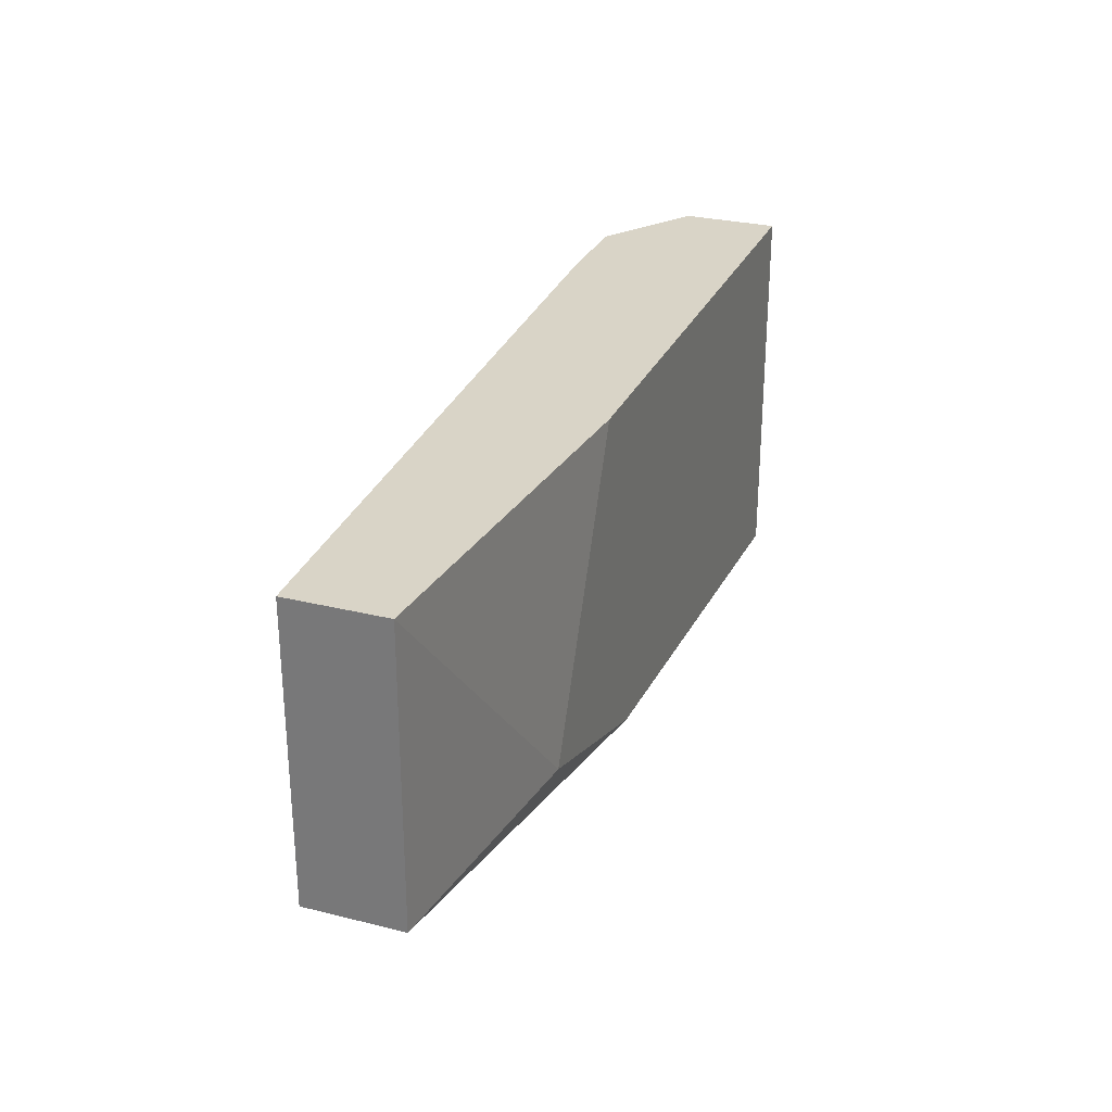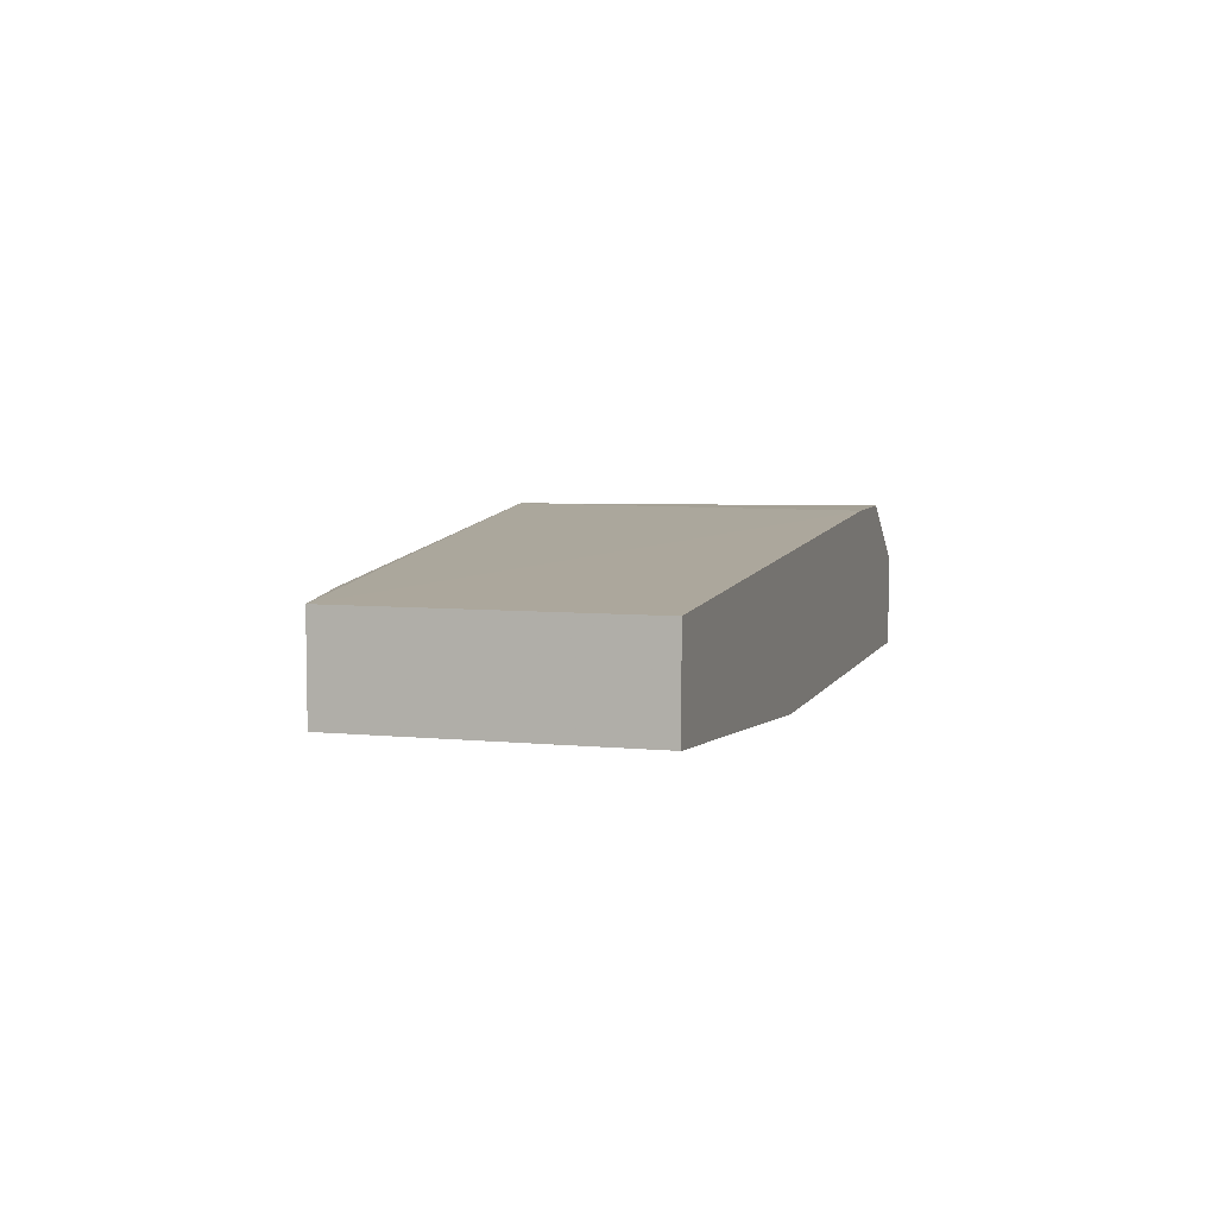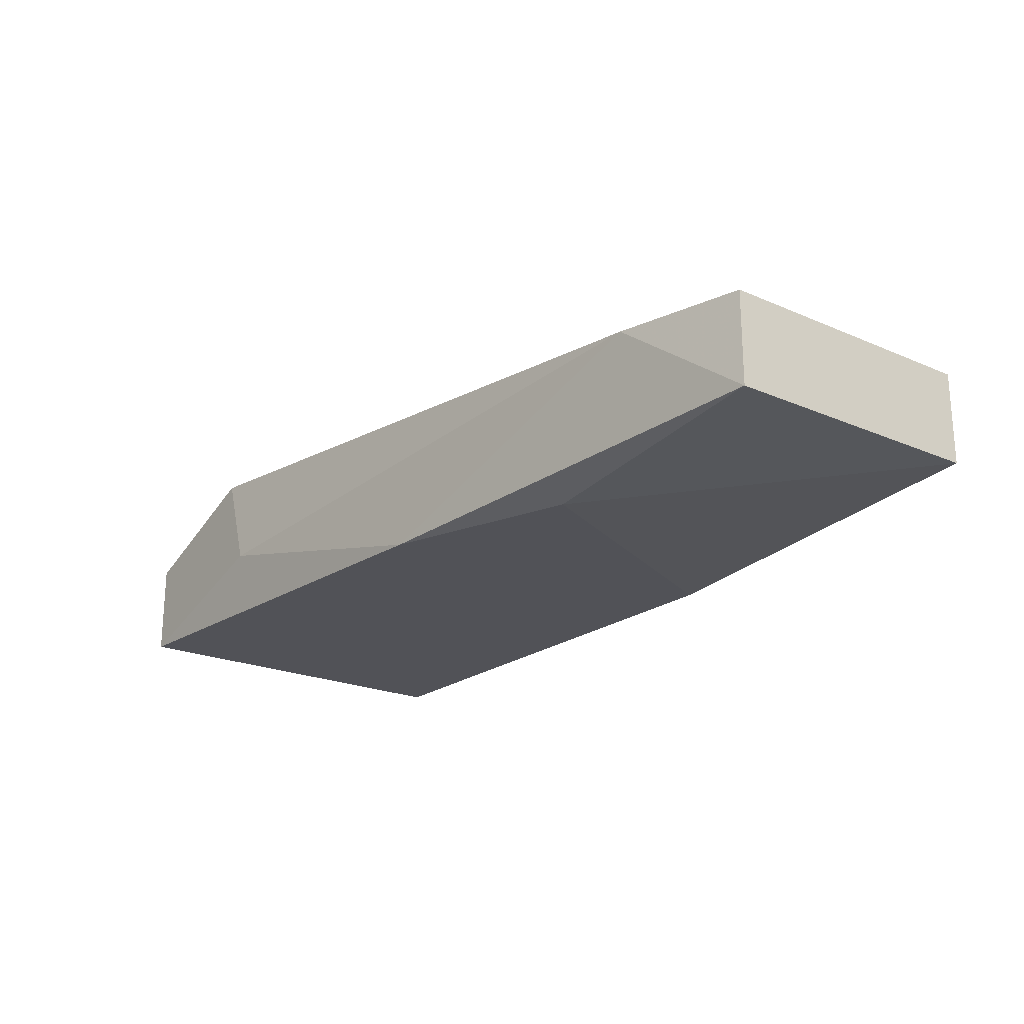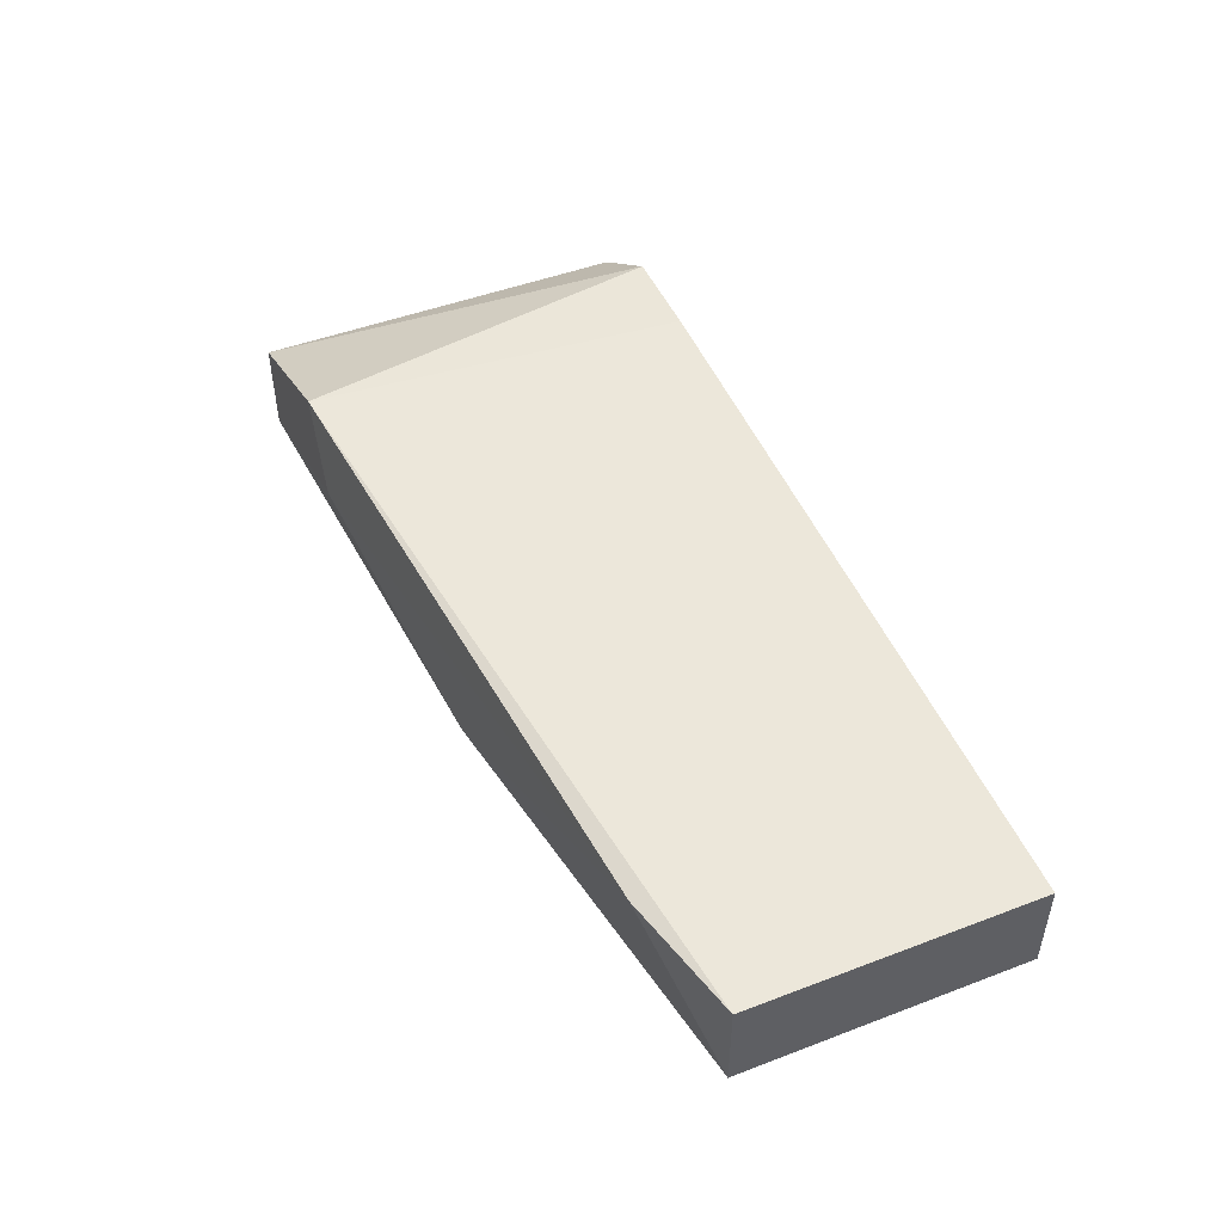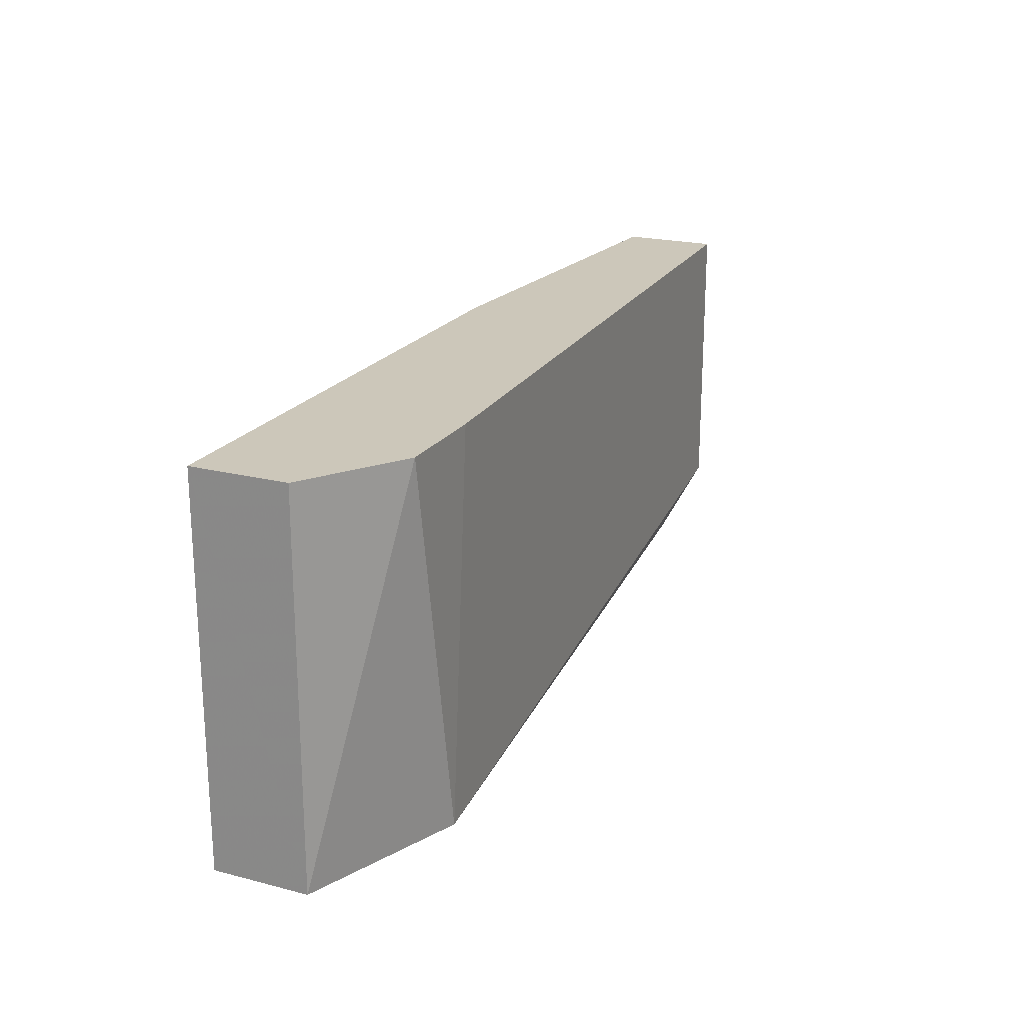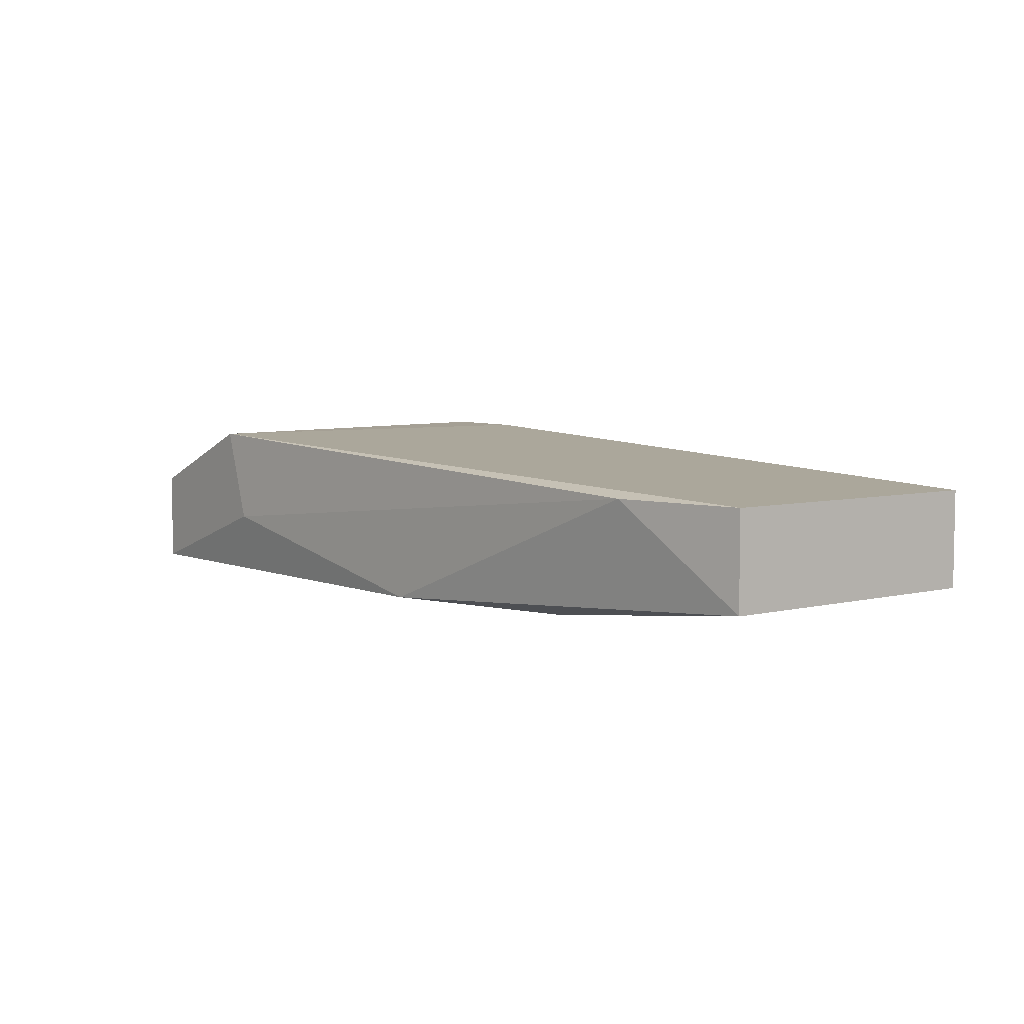
<metadata>
{"format":"obj","ext":"obj","renderer":"f3d","projection":"perspective","resolution":1024,"background":"white","views":[{"elev":28.4,"azim":110.5,"up":"+Y"},{"elev":6.1,"azim":106.6,"up":"+Z"},{"elev":-21.5,"azim":52.6,"up":"+Z"},{"elev":47.7,"azim":66.9,"up":"+Z"},{"elev":21.3,"azim":-65.4,"up":"+Y"},{"elev":5.9,"azim":53.4,"up":"+Z"}]}
</metadata>
<code>
v 5.9e-05 -0.02638 -0.04631
v -0.02491 -0.02805 -0.04631
v -0.02491 -0.02805 -0.04132
v -0.02491 -0.008075 -0.04631
v -0.02491 -0.008075 -0.04132
v 0.01671 -0.02472 -0.03965
v -0.01991 -0.008075 -0.03799
v -0.01492 -0.02805 -0.04298
v -0.01492 -0.008075 -0.03799
v 0.01004 -0.02305 -0.04631
v 0.003386 -0.008075 -0.04631
v -0.01658 -0.02805 -0.03799
v 0.02337 -0.02305 -0.03965
v 0.02337 -0.02305 -0.04465
v 0.02337 -0.008075 -0.03965
v 0.02337 -0.008075 -0.04465
f 1 6 8
f 7 15 11
f 15 13 14
f 11 2 4
f 7 11 4
f 11 15 16
f 15 14 16
f 2 12 3
f 12 7 3
f 4 2 3
f 2 11 1
f 7 4 5
f 3 7 5
f 4 3 5
f 11 16 10
f 16 14 10
f 1 11 10
f 14 1 10
f 13 12 6
f 14 13 6
f 1 14 6
f 13 15 9
f 15 7 9
f 12 13 9
f 7 12 9
f 12 2 8
f 2 1 8
f 6 12 8

</code>
